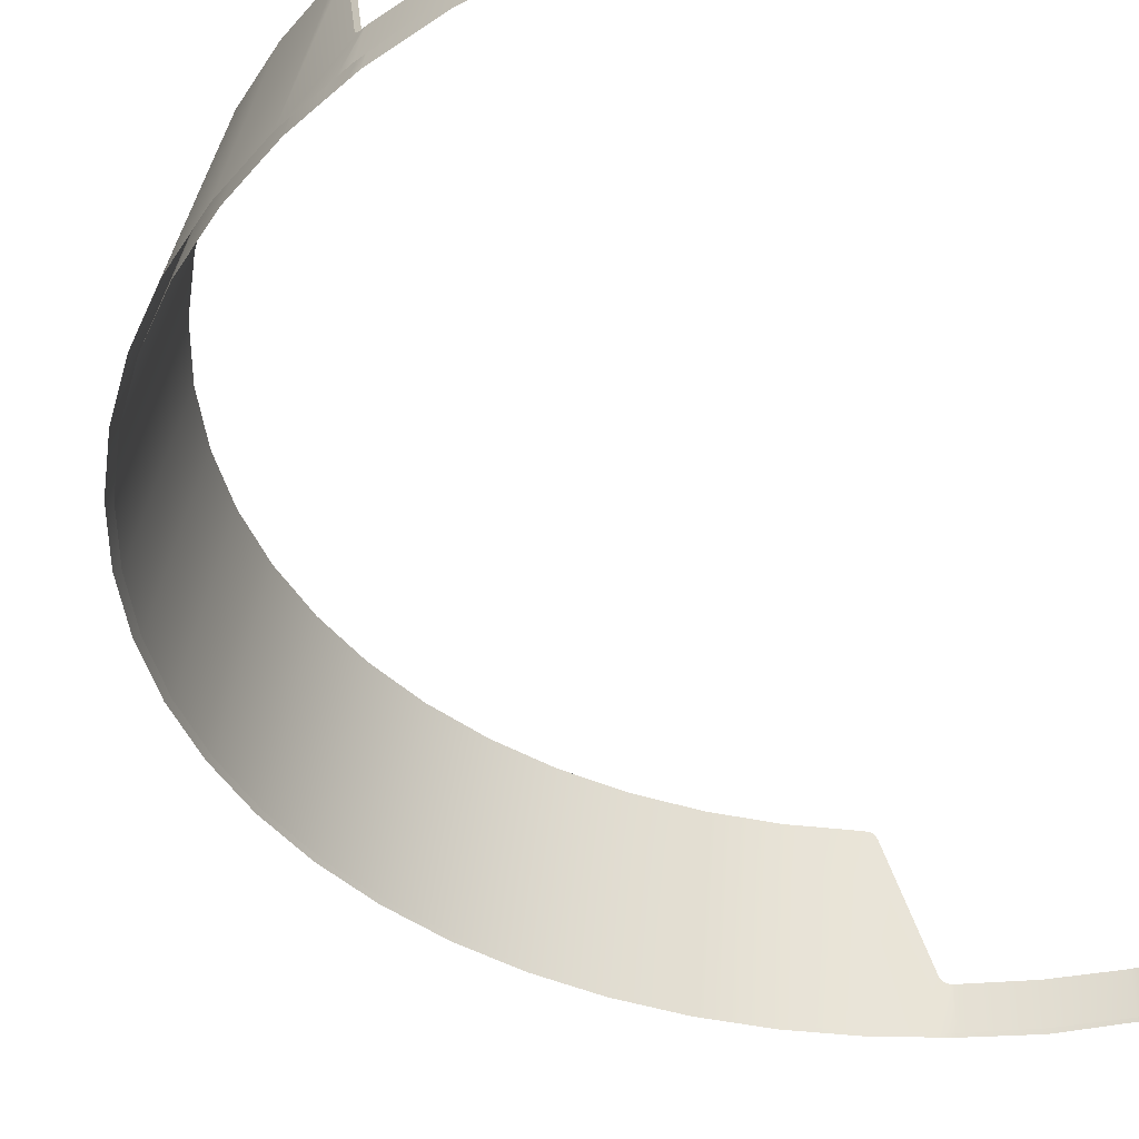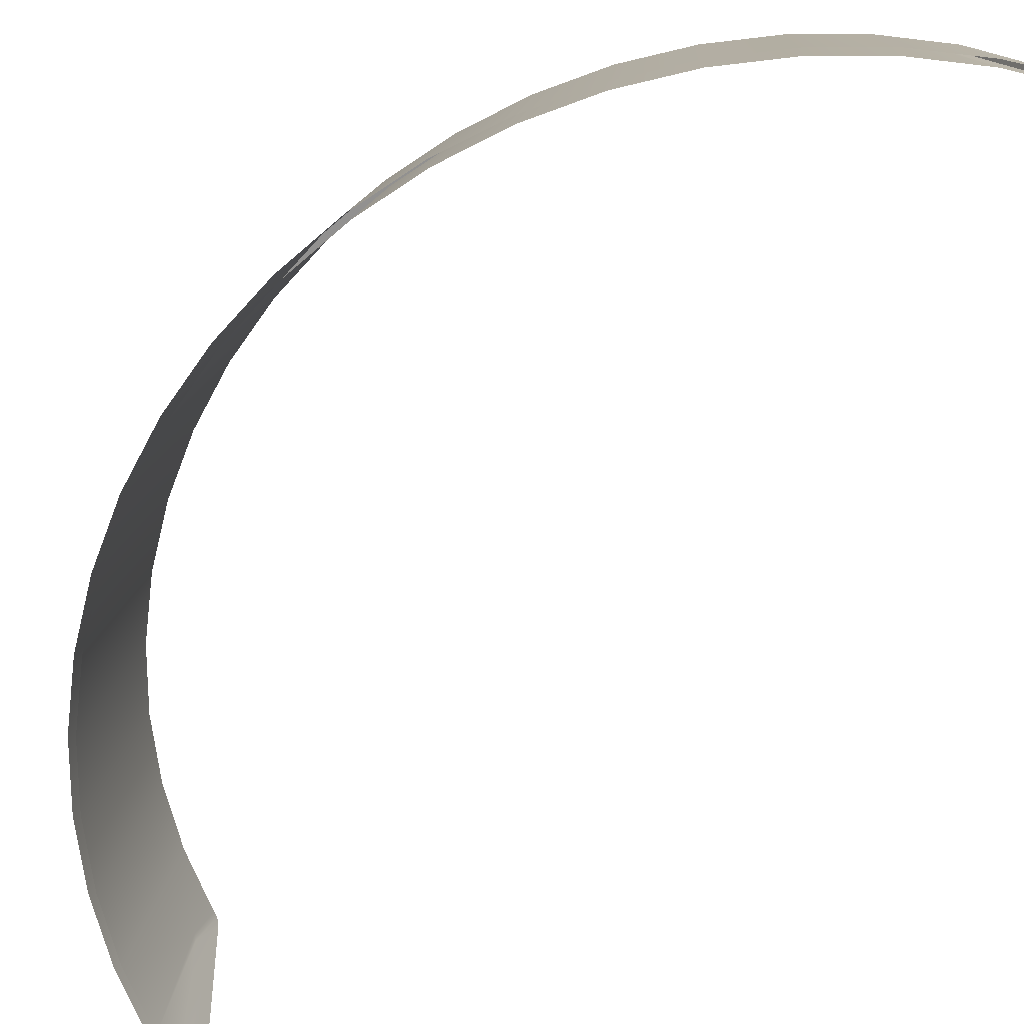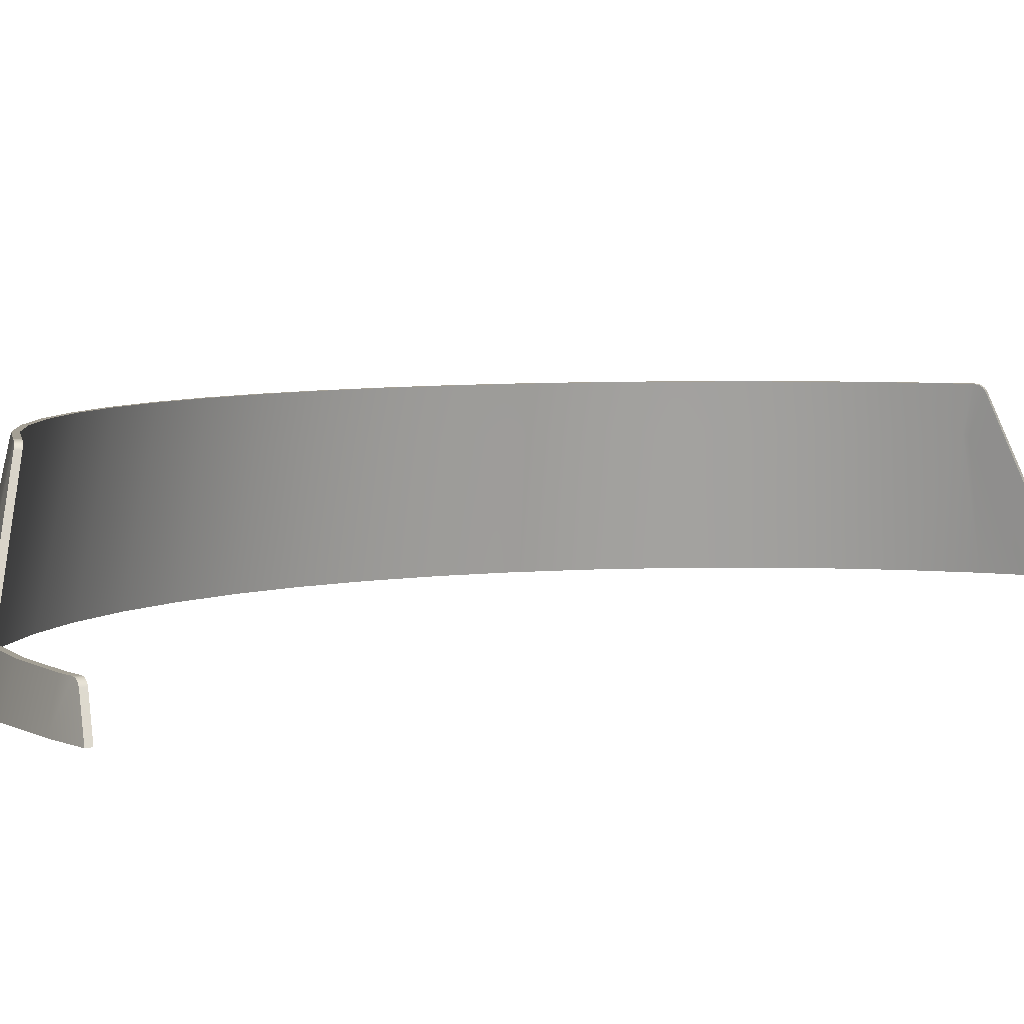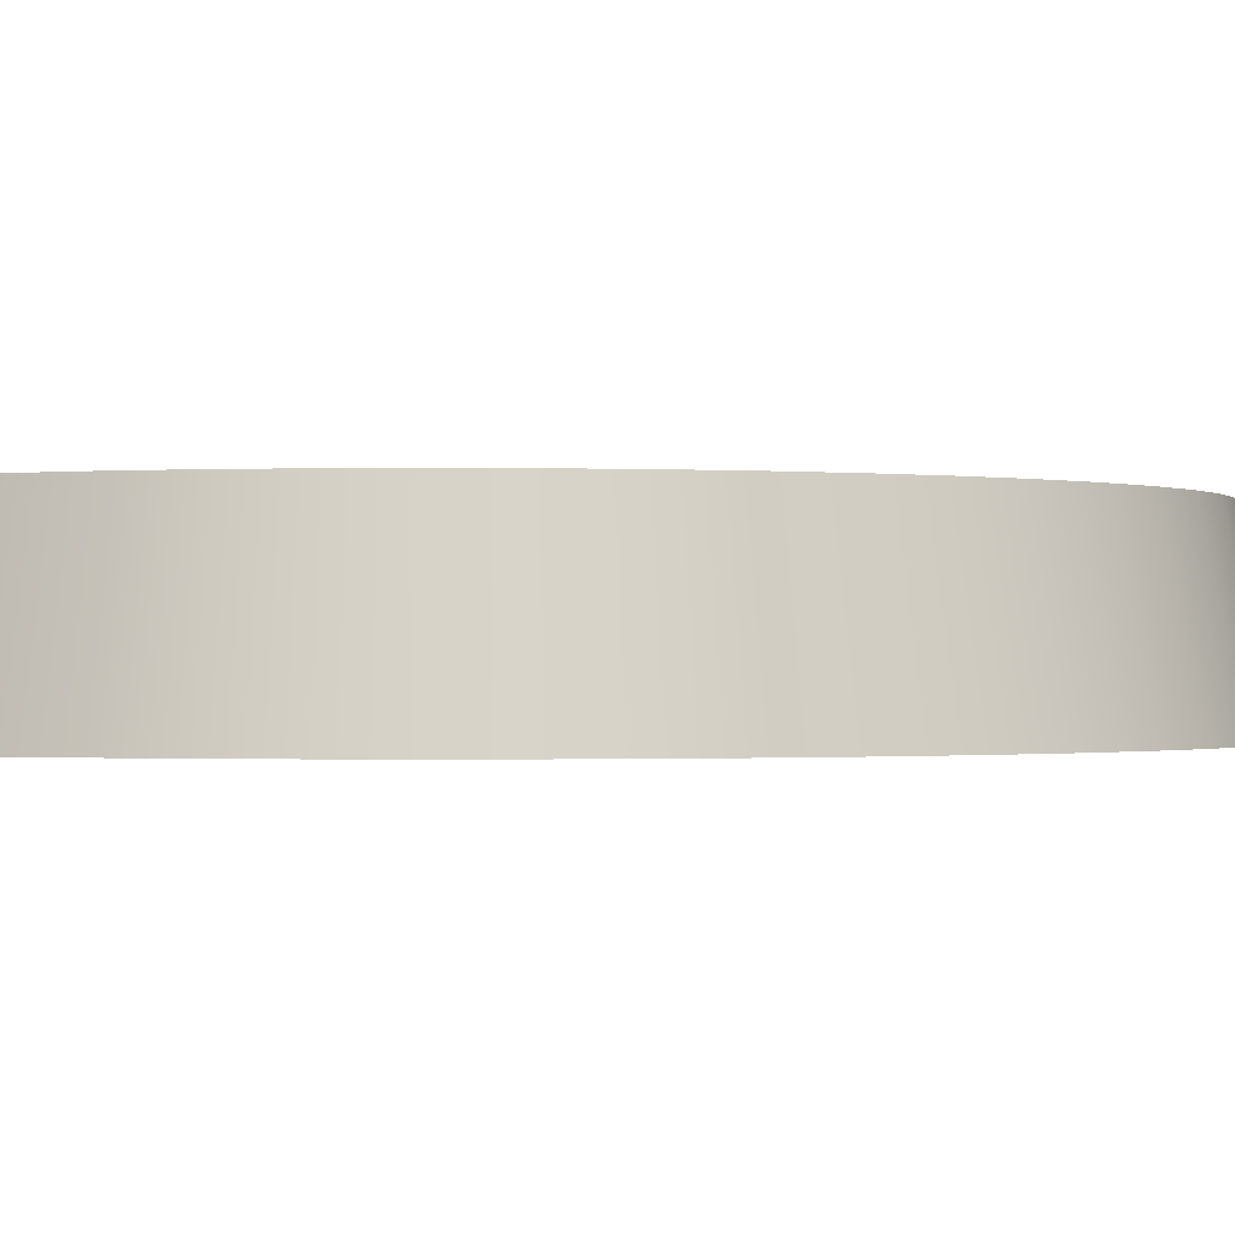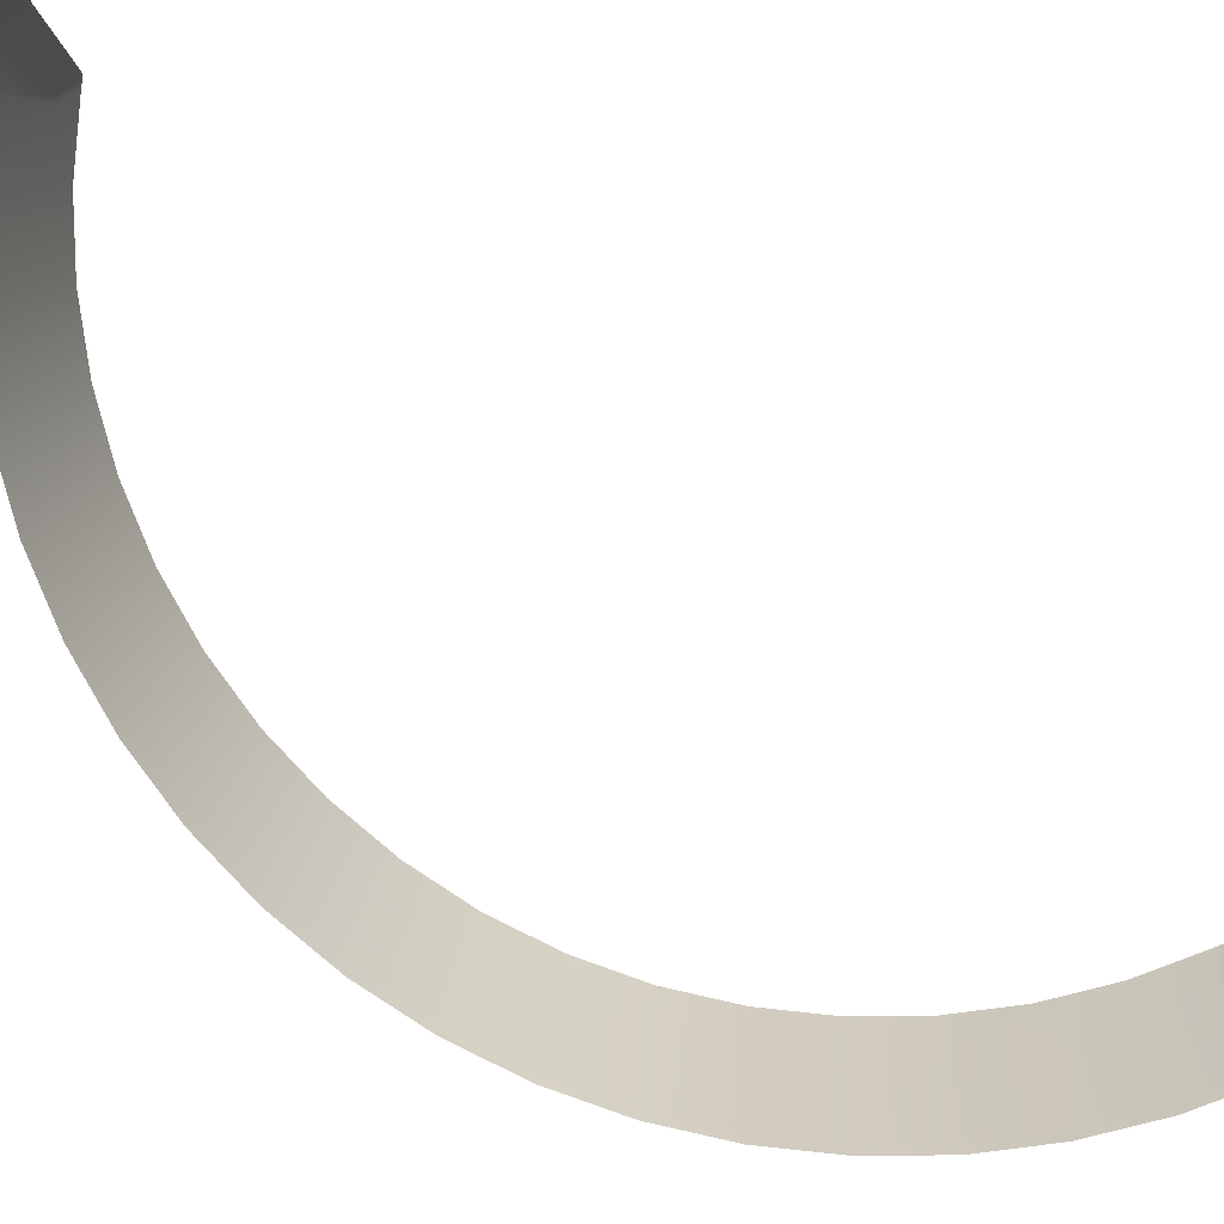
<metadata>
{"format":"obj","ext":"obj","renderer":"f3d","projection":"perspective","resolution":1024,"background":"white","views":[{"elev":-40.6,"azim":23.0,"up":"+Y"},{"elev":-66.1,"azim":-38.1,"up":"+Y"},{"elev":5.6,"azim":48.9,"up":"+Y"},{"elev":-0.6,"azim":-111.0,"up":"+Y"},{"elev":-79.1,"azim":52.5,"up":"+Y"}]}
</metadata>
<code>
g breadStationPhysicalWallGeo
v -40.31 35.28 -76.8
v -49.81 35.28 -72.17
v -40.75 35.28 -77.64
v -49.27 35.28 -71.38
v -58.15 35.28 -65.64
v -57.52 35.28 -64.93
v -57.52 35.28 -64.93
v -65.64 35.28 -58.15
v -64.93 35.28 -57.52
v -64.93 35.28 -57.52
v -72.17 35.28 -49.81
v -65.64 35.28 -58.15
v -71.38 35.28 -49.27
v -76.8 35.28 -40.31
v -77.64 35.28 -40.75
v -72.17 35.28 -49.81
v -76.8 35.28 -40.31
v -81.99 35.28 -31.09
v -81.1 35.28 -30.76
v -85.14 35.28 -20.99
v -84.22 35.28 -20.76
v -84.22 35.28 -20.76
v -87.05 35.28 -10.57
v -85.14 35.28 -20.99
v -86.11 35.28 -10.46
v -87.69 35.28 3.052e-07
v -86.74 35.28 0
v -86.11 35.28 10.46
v -87.05 35.28 10.57
v -84.22 35.28 20.76
v -85.14 35.28 20.99
v -4.032 8.454 -92.37
v -6.862 13.84 -91.04
v -6.939 13.85 -92.04
v -4.077 8.454 -93.38
v -8.433 14.79 -90.74
v -11 14.79 -90.57
v -11.12 14.79 -91.56
v -8.512 14.79 -91.73
v -7.883 14.68 -91.8
v -7.804 14.68 -90.8
v -7.335 14.35 -91.9
v -7.257 14.35 -90.91
v -11 14.79 -90.57
v -22.1 14.82 -89.55
v -21.86 14.82 -88.58
v -32.72 14.84 -86.23
v -32.36 14.84 -85.29
v -33.13 14.84 -86.04
v -32.76 14.84 -85.11
v -33.33 14.98 -84.83
v -33.7 14.98 -85.75
v -33.79 15.35 -84.53
v -34.16 15.35 -85.46
v -34.06 15.91 -84.28
v -34.43 15.91 -85.2
v -39.24 34.24 -78.58
v -38.81 34.24 -77.73
v -39.08 34.79 -77.48
v -39.51 34.79 -78.32
v -39.54 35.15 -77.18
v -39.97 35.16 -78.03
v -40.31 35.28 -76.8
v -40.75 35.28 -77.64
v -7.257 14.35 -90.91
v -7.335 14.35 -91.9
v -6.939 13.85 -92.04
v -6.862 13.84 -91.04
v -11.16 8.454 -91.94
v -6.862 13.84 -91.04
v -4.032 8.454 -92.37
v -7.257 14.35 -90.91
v -7.804 14.68 -90.8
v -8.433 14.79 -90.74
v -11 14.79 -90.57
v -22.16 8.454 -89.92
v -21.86 14.82 -88.58
v -32.84 8.454 -86.6
v -32.36 14.84 -85.29
v -32.76 14.84 -85.11
v -34.86 8.454 -85.69
v -37.39 8.454 -84.55
v -33.33 14.98 -84.83
v -33.79 15.35 -84.53
v -34.06 15.91 -84.28
v -38.81 34.24 -77.73
v -41.78 27.68 -77.86
v -39.08 34.79 -77.48
v -39.54 35.15 -77.18
v -42.05 28.07 -77.61
v -40.31 35.28 -76.8
v -42.41 28.17 -77.36
v -49.27 35.28 -71.38
v -50.17 28.17 -72.68
v -58.56 28.17 -66.1
v -57.52 35.28 -64.93
v -66.1 28.17 -58.56
v -64.93 35.28 -57.52
v -72.68 28.17 -50.17
v -71.38 35.28 -49.27
v -78.2 28.17 -41.04
v -76.8 35.28 -40.31
v -82.57 28.17 -31.32
v -81.1 35.28 -30.76
v -85.74 28.17 -21.13
v -84.22 35.28 -20.76
v -87.67 28.17 -10.64
v -86.11 35.28 -10.46
v -88.31 28.17 0
v -86.74 35.28 0
v -86.11 35.28 10.46
v -87.67 28.17 10.64
v -84.22 35.28 20.76
v -85.74 28.17 21.13
v -81.1 35.28 30.76
v -82.57 28.17 31.32
v -76.8 35.28 40.31
v -78.2 28.17 41.04
v -71.38 35.28 49.27
v -72.68 28.17 50.17
v -64.93 35.28 57.52
v -66.1 28.17 58.56
v -57.52 35.28 64.93
v -58.56 28.17 66.1
v -49.27 35.28 71.38
v -50.17 28.17 72.68
v -42.41 28.17 77.36
v -40.31 35.28 76.8
v -42.05 28.07 77.61
v -39.54 35.15 77.18
v -41.78 27.68 77.86
v -39.08 34.79 77.48
v -38.81 34.24 77.73
v -37.39 8.454 84.55
v -34.06 15.91 84.28
v -33.79 15.35 84.53
v -33.33 14.98 84.83
v -32.76 14.84 85.11
v -34.86 8.454 85.69
v -32.84 8.454 86.6
v -32.36 14.84 85.29
v -21.86 14.82 88.58
v -22.16 8.454 89.92
v -11 14.79 90.57
v -11.16 8.454 91.94
v -8.433 14.79 90.74
v -7.804 14.68 90.8
v -7.257 14.35 90.91
v -6.862 13.84 91.04
v -4.032 8.454 92.37
v -6.939 13.85 -92.04
v -11.29 8.454 -92.95
v -4.077 8.454 -93.38
v -7.335 14.35 -91.9
v -7.883 14.68 -91.8
v -8.512 14.79 -91.73
v -11.12 14.79 -91.56
v -22.49 8.454 -91.25
v -22.1 14.82 -89.55
v -33.2 8.454 -87.54
v -32.72 14.84 -86.23
v -35.22 8.454 -86.63
v -33.13 14.84 -86.04
v -43.51 8.454 -82.9
v -33.7 14.98 -85.75
v -34.16 15.35 -85.46
v -34.43 15.91 -85.2
v -39.24 34.24 -78.58
v -39.51 34.79 -78.32
v -40.75 35.28 -77.64
v -39.97 35.16 -78.03
v -53.19 8.454 -77.06
v -49.81 35.28 -72.17
v -62.09 8.454 -70.08
v -58.15 35.28 -65.64
v -70.08 8.454 -62.09
v -65.64 35.28 -58.15
v -77.05 8.454 -53.19
v -72.17 35.28 -49.81
v -82.9 8.454 -43.51
v -77.64 35.28 -40.75
v -87.54 8.454 -33.2
v -81.99 35.28 -31.09
v -90.91 8.454 -22.41
v -85.14 35.28 -20.99
v -92.95 8.454 -11.29
v -87.05 35.28 -10.57
v -93.63 8.454 3.052e-07
v -87.69 35.28 3.052e-07
v -87.05 35.28 10.57
v -92.95 8.454 11.29
v -85.14 35.28 20.99
v -90.91 8.454 22.41
v -81.99 35.28 31.09
v -87.54 8.454 33.2
v -77.64 35.28 40.75
v -82.9 8.454 43.51
v -72.17 35.28 49.81
v -77.05 8.454 53.19
v -65.64 35.28 58.15
v -70.08 8.454 62.09
v -58.15 35.28 65.64
v -62.09 8.454 70.08
v -49.81 35.28 72.17
v -53.19 8.454 77.06
v -40.75 35.28 77.64
v -43.51 8.454 82.9
v -39.51 34.79 78.32
v -39.97 35.16 78.03
v -39.24 34.24 78.58
v -34.43 15.91 85.2
v -34.16 15.35 85.46
v -33.7 14.98 85.75
v -33.13 14.84 86.04
v -35.22 8.454 86.63
v -32.72 14.84 86.23
v -33.2 8.454 87.54
v -22.1 14.82 89.55
v -22.49 8.454 91.25
v -11.12 14.79 91.56
v -11.29 8.454 92.95
v -8.512 14.79 91.73
v -7.883 14.68 91.8
v -7.335 14.35 91.9
v -6.939 13.85 92.04
v -4.077 8.454 93.38
v -37.39 8.454 -84.55
v -43.04 8.454 -82.01
v -41.78 27.68 -77.86
v -42.05 28.07 -77.61
v -42.41 28.17 -77.36
v -52.61 8.454 -76.22
v -50.17 28.17 -72.68
v -61.42 8.454 -69.32
v -58.56 28.17 -66.1
v -69.32 8.454 -61.42
v -66.1 28.17 -58.56
v -76.22 8.454 -52.61
v -72.68 28.17 -50.17
v -82.01 8.454 -43.04
v -78.2 28.17 -41.04
v -86.6 8.454 -32.84
v -82.57 28.17 -31.32
v -89.92 8.454 -22.16
v -85.74 28.17 -21.13
v -91.94 8.454 -11.16
v -87.67 28.17 -10.64
v -92.62 8.454 0
v -88.31 28.17 0
v -87.67 28.17 10.64
v -91.94 8.454 11.16
v -85.74 28.17 21.13
v -89.92 8.454 22.16
v -82.57 28.17 31.32
v -86.6 8.454 32.84
v -78.2 28.17 41.04
v -82.01 8.454 43.04
v -72.68 28.17 50.17
v -76.22 8.454 52.61
v -66.1 28.17 58.56
v -69.32 8.454 61.42
v -58.56 28.17 66.1
v -61.42 8.454 69.32
v -50.17 28.17 72.68
v -52.61 8.454 76.22
v -42.41 28.17 77.36
v -43.04 8.454 82.01
v -42.05 28.07 77.61
v -41.78 27.68 77.86
v -37.39 8.454 84.55
v -40.31 35.28 76.8
v -40.75 35.28 77.64
v -49.81 35.28 72.17
v -49.27 35.28 71.38
v -58.15 35.28 65.64
v -57.52 35.28 64.93
v -58.15 35.28 65.64
v -65.64 35.28 58.15
v -64.93 35.28 57.52
v -72.17 35.28 49.81
v -71.38 35.28 49.27
v -71.38 35.28 49.27
v -77.64 35.28 40.75
v -76.8 35.28 40.31
v -76.8 35.28 40.31
v -81.99 35.28 31.09
v -81.1 35.28 30.76
v -85.14 35.28 20.99
v -84.22 35.28 20.76
v -4.032 8.454 92.37
v -4.077 8.454 93.38
v -6.939 13.85 92.04
v -6.862 13.84 91.04
v -8.433 14.79 90.74
v -11.12 14.79 91.56
v -11 14.79 90.57
v -8.512 14.79 91.73
v -7.883 14.68 91.8
v -7.804 14.68 90.8
v -7.335 14.35 91.9
v -7.257 14.35 90.91
v -11 14.79 90.57
v -22.1 14.82 89.55
v -21.86 14.82 88.58
v -32.72 14.84 86.23
v -32.36 14.84 85.29
v -33.13 14.84 86.04
v -32.76 14.84 85.11
v -33.33 14.98 84.83
v -33.7 14.98 85.75
v -33.79 15.35 84.53
v -34.16 15.35 85.46
v -34.06 15.91 84.28
v -34.43 15.91 85.2
v -39.24 34.24 78.58
v -38.81 34.24 77.73
v -39.08 34.79 77.48
v -39.51 34.79 78.32
v -39.54 35.15 77.18
v -39.97 35.16 78.03
v -40.31 35.28 76.8
v -40.75 35.28 77.64
v -7.257 14.35 90.91
v -6.862 13.84 91.04
v -6.939 13.85 92.04
v -7.335 14.35 91.9
g breadStationPhysicalWallGeo_0
f 3 2 1
f 2 4 1
f 2 5 4
f 5 6 4
f 5 8 7
f 8 9 7
f 12 11 10
f 11 13 10
f 15 14 13
f 16 15 13
f 15 18 17
f 18 19 17
f 18 20 19
f 20 21 19
f 24 23 22
f 23 25 22
f 23 26 25
f 26 27 25
f 27 26 28
f 26 29 28
f 28 29 30
f 29 31 30
f 34 33 32
f 35 34 32
f 38 37 36
f 39 38 36
f 40 39 36
f 41 40 36
f 42 40 41
f 43 42 41
f 38 45 44
f 45 46 44
f 45 47 46
f 47 48 46
f 47 49 48
f 49 50 48
f 50 49 51
f 49 52 51
f 51 52 53
f 52 54 53
f 53 54 55
f 54 56 55
f 56 57 55
f 57 58 55
f 58 57 59
f 57 60 59
f 59 60 61
f 60 62 61
f 61 62 63
f 62 64 63
f 67 66 65
f 68 67 65
f 71 70 69
f 70 72 69
f 69 72 73
f 69 73 74
f 75 69 74
f 69 75 76
f 75 77 76
f 76 77 78
f 77 79 78
f 78 79 80
f 81 78 80
f 81 80 82
f 80 83 82
f 84 82 83
f 85 82 84
f 82 85 86
f 87 82 86
f 88 87 86
f 87 88 89
f 90 87 89
f 90 89 91
f 92 90 91
f 91 93 92
f 93 94 92
f 94 93 95
f 93 96 95
f 95 96 97
f 96 98 97
f 97 98 99
f 98 100 99
f 99 100 101
f 100 102 101
f 101 102 103
f 102 104 103
f 103 104 105
f 104 106 105
f 105 106 107
f 106 108 107
f 107 108 109
f 108 110 109
f 110 111 109
f 111 112 109
f 111 113 112
f 113 114 112
f 113 115 114
f 115 116 114
f 115 117 116
f 117 118 116
f 117 119 118
f 119 120 118
f 119 121 120
f 121 122 120
f 121 123 122
f 123 124 122
f 123 125 124
f 125 126 124
f 126 125 127
f 125 128 127
f 129 127 128
f 130 129 128
f 131 129 130
f 132 131 130
f 131 132 133
f 134 131 133
f 135 134 133
f 134 135 136
f 134 136 137
f 137 138 134
f 138 139 134
f 140 139 138
f 141 140 138
f 141 142 140
f 142 143 140
f 142 144 143
f 144 145 143
f 145 144 146
f 147 145 146
f 148 145 147
f 148 149 145
f 149 150 145
f 153 152 151
f 152 154 151
f 154 152 155
f 156 155 152
f 157 156 152
f 157 152 158
f 159 157 158
f 159 158 160
f 161 159 160
f 160 162 161
f 162 163 161
f 162 164 163
f 164 165 163
f 164 166 165
f 164 167 166
f 168 167 164
f 169 168 164
f 169 164 170
f 171 169 170
f 170 164 172
f 173 170 172
f 172 174 173
f 174 175 173
f 174 176 175
f 176 177 175
f 176 178 177
f 178 179 177
f 178 180 179
f 180 181 179
f 180 182 181
f 182 183 181
f 182 184 183
f 184 185 183
f 184 186 185
f 186 187 185
f 186 188 187
f 188 189 187
f 189 188 190
f 188 191 190
f 190 191 192
f 191 193 192
f 192 193 194
f 193 195 194
f 194 195 196
f 195 197 196
f 196 197 198
f 197 199 198
f 198 199 200
f 199 201 200
f 200 201 202
f 201 203 202
f 202 203 204
f 203 205 204
f 206 204 205
f 207 206 205
f 207 208 206
f 208 209 206
f 210 208 207
f 211 210 207
f 211 207 212
f 212 207 213
f 213 207 214
f 207 215 214
f 214 215 216
f 215 217 216
f 218 216 217
f 219 218 217
f 220 218 219
f 221 220 219
f 222 220 221
f 223 222 221
f 221 224 223
f 224 221 225
f 221 226 225
f 229 228 227
f 228 229 230
f 231 228 230
f 228 231 232
f 231 233 232
f 232 233 234
f 233 235 234
f 234 235 236
f 235 237 236
f 236 237 238
f 237 239 238
f 238 239 240
f 239 241 240
f 240 241 242
f 241 243 242
f 242 243 244
f 243 245 244
f 244 245 246
f 245 247 246
f 246 247 248
f 247 249 248
f 249 250 248
f 250 251 248
f 250 252 251
f 252 253 251
f 252 254 253
f 254 255 253
f 254 256 255
f 256 257 255
f 256 258 257
f 258 259 257
f 258 260 259
f 260 261 259
f 260 262 261
f 262 263 261
f 262 264 263
f 264 265 263
f 264 266 265
f 266 267 265
f 267 266 268
f 269 267 268
f 267 269 270
f 273 272 271
f 274 273 271
f 275 273 274
f 276 275 274
f 278 277 276
f 279 278 276
f 280 278 279
f 281 280 279
f 283 280 282
f 284 283 282
f 286 283 285
f 287 286 285
f 288 286 287
f 289 288 287
f 292 291 290
f 293 292 290
f 296 295 294
f 295 297 294
f 297 298 294
f 298 299 294
f 298 300 299
f 300 301 299
f 303 295 302
f 304 303 302
f 305 303 304
f 306 305 304
f 307 305 306
f 308 307 306
f 307 308 309
f 310 307 309
f 310 309 311
f 312 310 311
f 312 311 313
f 314 312 313
f 315 314 313
f 316 315 313
f 315 316 317
f 318 315 317
f 318 317 319
f 320 318 319
f 320 319 321
f 322 320 321
f 325 324 323
f 326 325 323

</code>
